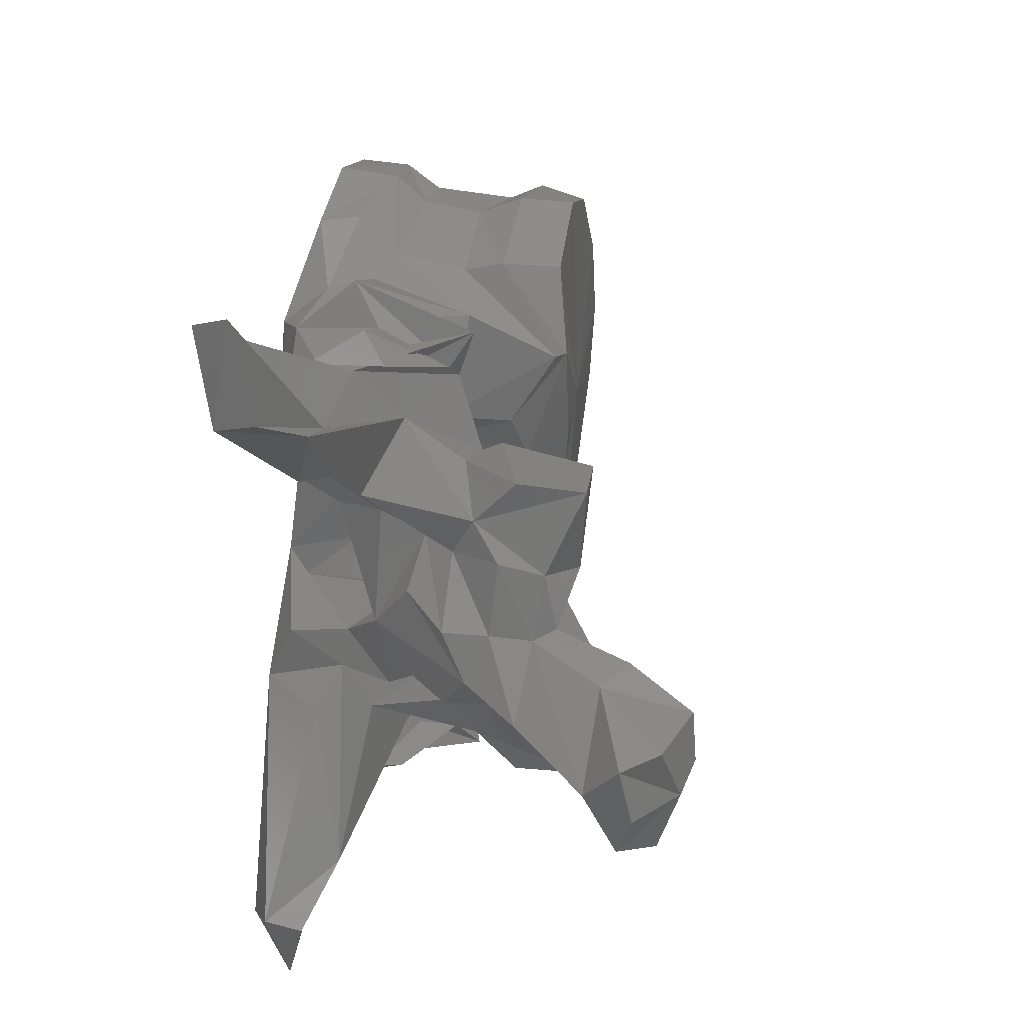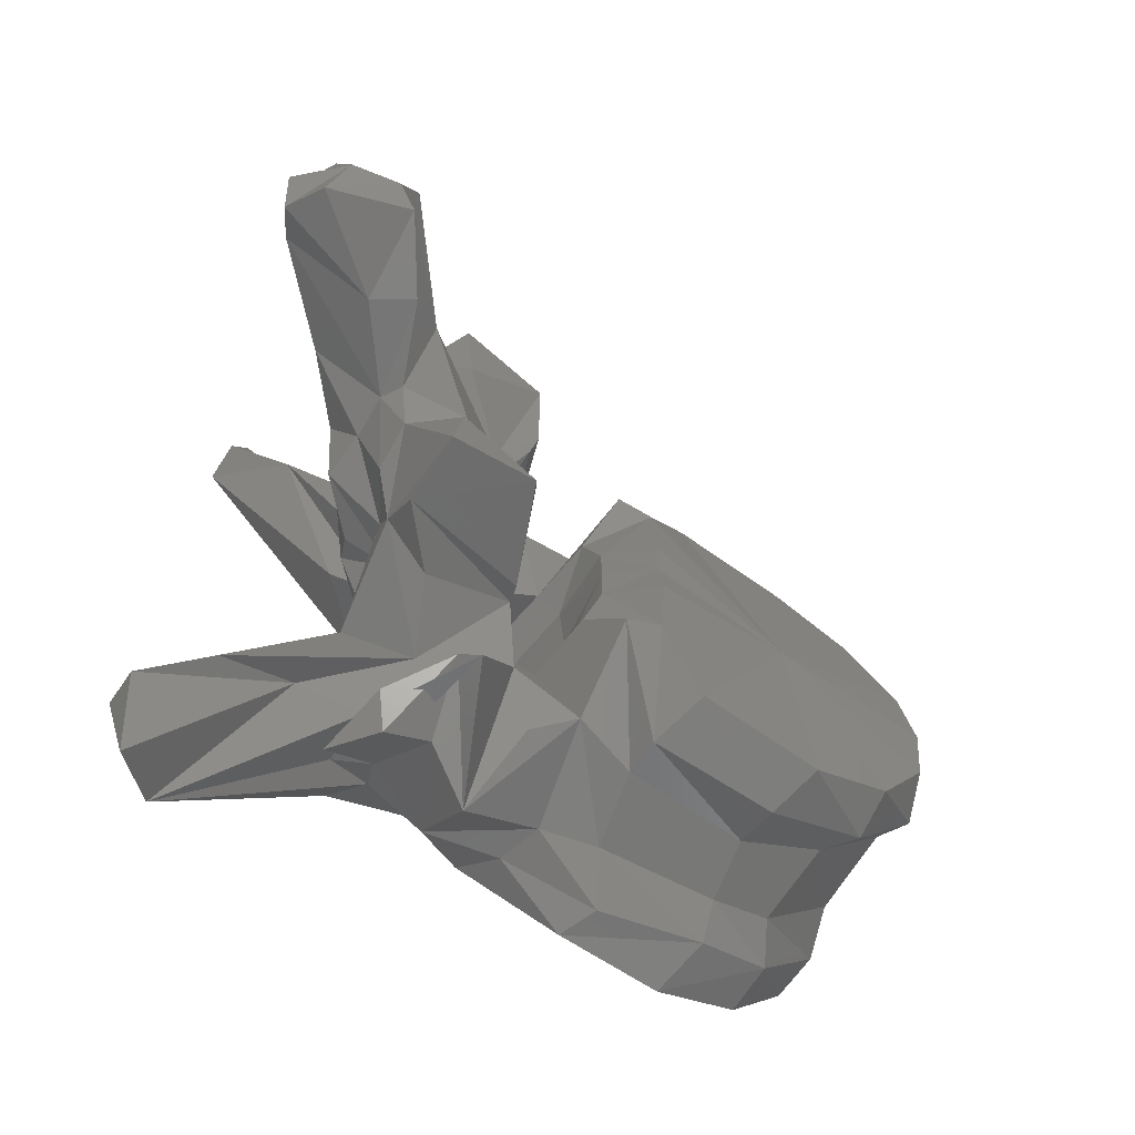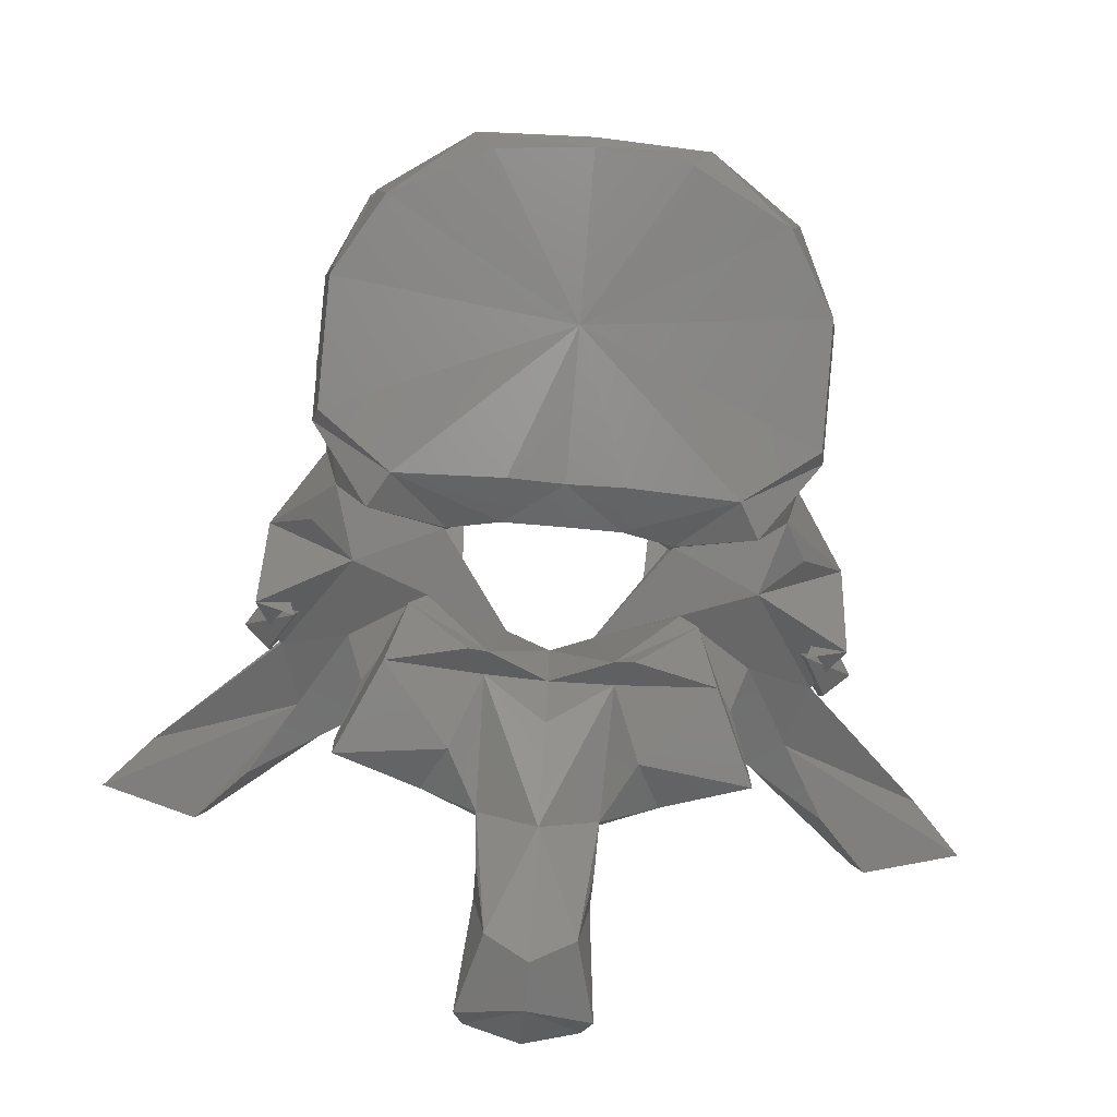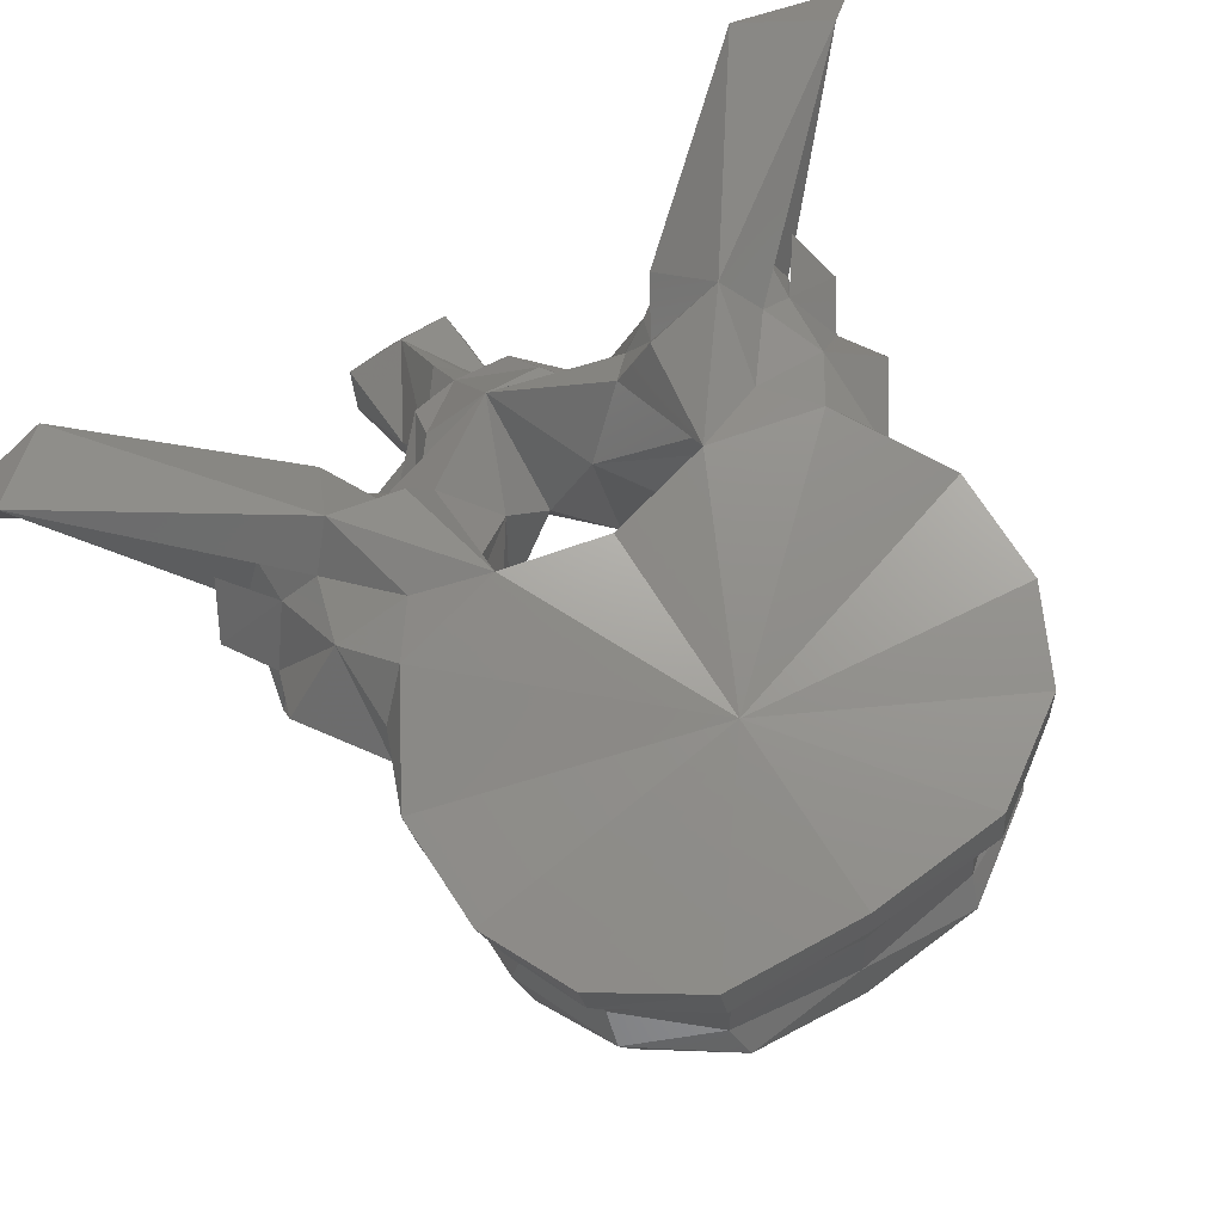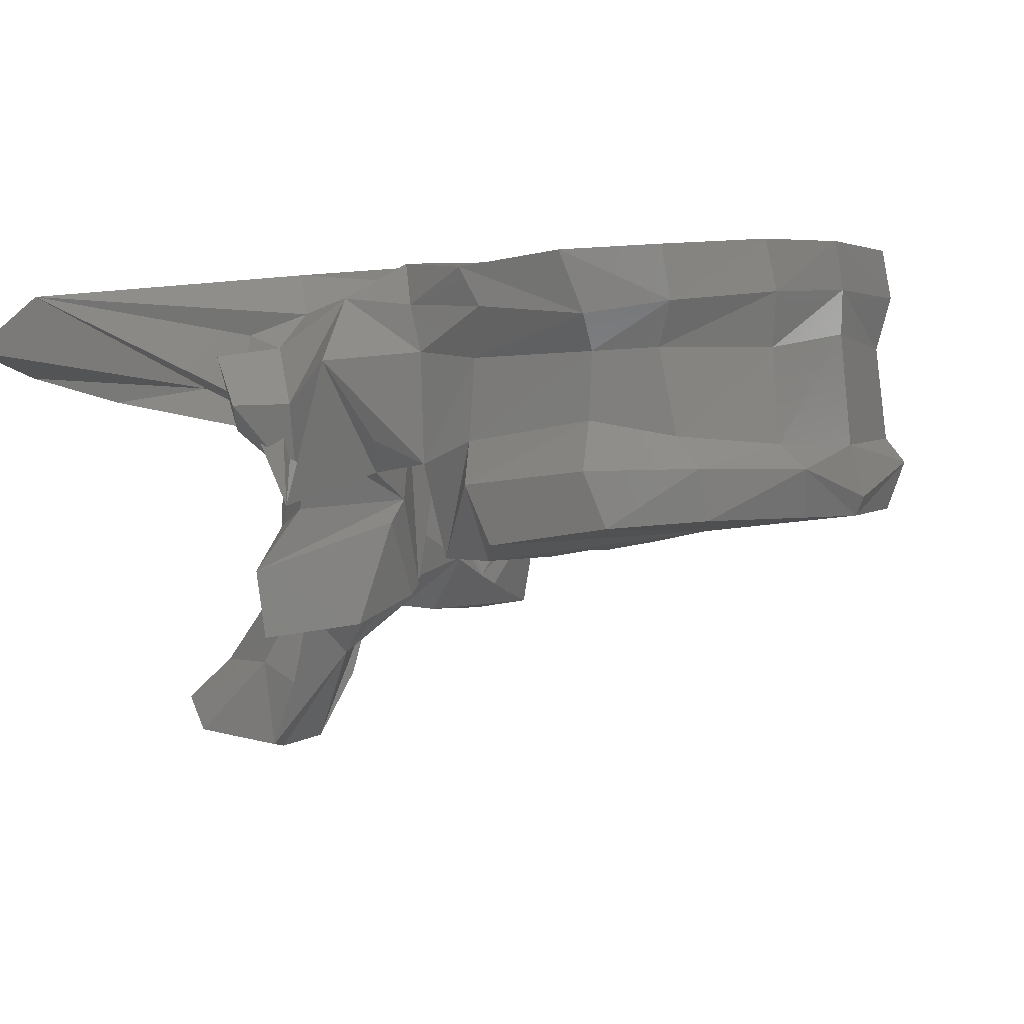
<metadata>
{"format":"stl","ext":"stl","renderer":"f3d","projection":"perspective","resolution":1024,"background":"white","views":[{"elev":40.6,"azim":-74.0,"up":"+Z"},{"elev":-71.5,"azim":-25.9,"up":"+Z"},{"elev":-76.2,"azim":85.0,"up":"+Y"},{"elev":74.6,"azim":57.7,"up":"+Y"},{"elev":3.2,"azim":32.6,"up":"+Y"}]}
</metadata>
<code>
# stl→obj: 212 verts, 424 faces
v -0.03486 0.2599 2.4e-05
v -0.03564 0.2601 0.007987
v -0.04887 0.2581 3e-06
v -0.03479 0.264 0.009581
v -0.03419 0.2614 2.6e-05
v -0.03564 0.2601 -0.007987
v -0.03479 0.264 -0.009581
v -0.03993 0.2601 0.01627
v -0.04674 0.2594 0.0203
v -0.0613 0.2558 0.004802
v -0.06146 0.256 3e-06
v -0.0617 0.2559 0.01414
v -0.05744 0.2578 0.02041
v -0.03993 0.2601 -0.01627
v -0.04674 0.2594 -0.0203
v -0.0613 0.2558 -0.004802
v -0.0617 0.2559 -0.01414
v -0.05744 0.2578 -0.02041
v -0.03542 0.2657 2.6e-05
v -0.03682 0.266 0.01026
v -0.04019 0.2642 0.01729
v -0.03682 0.266 -0.01026
v -0.04019 0.2642 -0.01729
v -0.04843 0.2639 0.021
v -0.0656 0.2585 0.004942
v -0.06555 0.2584 3e-06
v -0.0656 0.2585 -0.004942
v -0.05937 0.2626 0.02115
v -0.06476 0.2562 0.01588
v -0.06674 0.2597 0.009393
v -0.04843 0.2639 -0.021
v -0.06476 0.2562 -0.01588
v -0.05937 0.2626 -0.02115
v -0.06674 0.2597 -0.009393
v -0.03632 0.2747 2.9e-05
v -0.03763 0.2736 0.0099
v -0.04243 0.2666 0.01686
v -0.03763 0.2736 -0.009899
v -0.04243 0.2666 -0.01686
v -0.04903 0.2678 0.0191
v -0.06623 0.2652 0.006337
v -0.06573 0.2653 5e-06
v -0.06623 0.2652 -0.006337
v -0.0597 0.2661 0.02001
v -0.06488 0.2641 0.01893
v -0.06819 0.2656 0.009692
v -0.04903 0.2678 -0.0191
v -0.06488 0.2641 -0.01893
v -0.0597 0.2661 -0.02001
v -0.06819 0.2656 -0.009692
v -0.03621 0.2784 3e-05
v -0.0368 0.2779 0.01095
v -0.04367 0.2736 0.0175
v -0.0368 0.2779 -0.01095
v -0.04367 0.2736 -0.0175
v -0.0487 0.2733 0.01919
v -0.06857 0.2744 0.006548
v -0.07064 0.2746 0.01013
v -0.06784 0.2746 7e-06
v -0.06857 0.2744 -0.006548
v -0.07064 0.2746 -0.01013
v -0.05908 0.2728 0.02016
v -0.06405 0.2733 0.02055
v -0.07106 0.2632 0.01705
v -0.06847 0.266 0.0209
v -0.07069 0.2726 0.02499
v -0.07692 0.2665 0.00372
v -0.0487 0.2733 -0.01919
v -0.06405 0.2733 -0.02055
v -0.05908 0.2728 -0.02016
v -0.06847 0.266 -0.0209
v -0.07106 0.2632 -0.01705
v -0.07069 0.2726 -0.02499
v -0.07692 0.2665 -0.00372
v -0.03685 0.2824 3.1e-05
v -0.03767 0.2821 0.01115
v -0.04208 0.2772 0.01853
v -0.03767 0.2821 -0.01115
v -0.04208 0.2772 -0.01853
v -0.0483 0.2762 0.02122
v -0.06989 0.2809 0.008348
v -0.07048 0.2793 0.01088
v -0.0681 0.2802 9e-06
v -0.06989 0.2809 -0.008348
v -0.07048 0.2793 -0.01088
v -0.05728 0.2768 0.02224
v -0.06554 0.2771 0.01986
v -0.07211 0.2777 0.01991
v -0.08058 0.2695 0.02307
v -0.07827 0.2659 0.01715
v -0.07467 0.2607 0.02468
v -0.07279 0.2606 0.01051
v -0.07504 0.269 0.02374
v -0.07598 0.2625 0.02158
v -0.07693 0.2615 4e-06
v -0.07503 0.2528 0.005103
v -0.08577 0.2667 5e-06
v -0.07986 0.2716 0.0077
v -0.0483 0.2762 -0.02122
v -0.06554 0.2771 -0.01986
v -0.05728 0.2768 -0.02224
v -0.07211 0.2777 -0.01991
v -0.07827 0.2659 -0.01715
v -0.08058 0.2695 -0.02307
v -0.07467 0.2607 -0.02468
v -0.07279 0.2606 -0.01051
v -0.07598 0.2625 -0.02158
v -0.07504 0.269 -0.02374
v -0.07503 0.2528 -0.005103
v -0.07986 0.2716 -0.0077
v -0.05247 0.2813 9e-06
v -0.04278 0.2815 0.01878
v -0.04992 0.2811 0.02224
v -0.04278 0.2815 -0.01878
v -0.04992 0.2811 -0.02224
v -0.05908 0.28 0.02238
v -0.07973 0.28 0.01596
v -0.07201 0.2794 0.01407
v -0.07918 0.2776 0.01004
v -0.0679 0.2806 0.01708
v -0.07201 0.2794 -0.01407
v -0.07973 0.28 -0.01596
v -0.07918 0.2776 -0.01004
v -0.0679 0.2806 -0.01708
v -0.07799 0.2737 0.02119
v -0.07736 0.2765 0.01835
v -0.09288 0.2778 0.0347
v -0.08608 0.2702 0.02104
v -0.08113 0.2747 0.02123
v -0.08461 0.2579 0.01261
v -0.08035 0.2598 0.01544
v -0.09241 0.269 0.02527
v -0.08404 0.2681 0.01265
v -0.07309 0.2587 0.01197
v -0.08399 0.2543 0.01701
v -0.07898 0.2689 0.02625
v -0.08036 0.2667 0.02394
v -0.08221 0.2729 0.02428
v -0.07832 0.2571 3e-06
v -0.07463 0.252 0.006687
v -0.09115 0.2569 4e-06
v -0.08645 0.2634 0.004946
v -0.0824 0.2629 0.008282
v -0.08286 0.2667 0.01038
v -0.08645 0.2634 -0.004946
v -0.0824 0.2629 -0.008282
v -0.08286 0.2667 -0.01038
v -0.08102 0.272 0.01132
v -0.05908 0.28 -0.02238
v -0.07799 0.2737 -0.02119
v -0.07736 0.2765 -0.01835
v -0.08035 0.2598 -0.01544
v -0.08461 0.2579 -0.01261
v -0.08608 0.2702 -0.02104
v -0.09241 0.269 -0.02527
v -0.08404 0.2681 -0.01265
v -0.09288 0.2778 -0.0347
v -0.08113 0.2747 -0.02123
v -0.07309 0.2587 -0.01197
v -0.08399 0.2543 -0.01701
v -0.08036 0.2667 -0.02394
v -0.07898 0.2689 -0.02625
v -0.08221 0.2729 -0.02428
v -0.07463 0.252 -0.006687
v -0.08102 0.272 -0.01132
v -0.09818 0.2744 0.02909
v -0.0852 0.2732 0.01389
v -0.09818 0.2744 -0.02909
v -0.0852 0.2732 -0.01389
v -0.09617 0.2733 0.03845
v -0.09772 0.2711 0.02988
v -0.08673 0.2552 0.01024
v -0.08642 0.2511 0.009688
v -0.08319 0.2485 0.01676
v -0.08469 0.2598 0.00883
v -0.07556 0.2498 0.01329
v -0.07741 0.2545 0.005318
v -0.08038 0.2522 1e-06
v -0.07741 0.2545 -0.005318
v -0.08985 0.2592 0.004177
v -0.09494 0.2514 -1.6e-05
v -0.08904 0.2553 0.004063
v -0.08985 0.2592 -0.004177
v -0.08904 0.2553 -0.004063
v -0.08469 0.2598 -0.00883
v -0.08642 0.2511 -0.009688
v -0.08673 0.2552 -0.01024
v -0.08319 0.2485 -0.01676
v -0.09617 0.2733 -0.03845
v -0.09772 0.2711 -0.02988
v -0.07556 0.2498 -0.01329
v -0.08875 0.2515 0.004239
v -0.08754 0.2497 0.00497
v -0.08224 0.2491 0.007621
v -0.08685 0.2454 -0
v -0.08224 0.2491 -0.007621
v -0.08754 0.2497 -0.00497
v -0.1009 0.2439 -2e-05
v -0.08875 0.2515 -0.004239
v -0.09296 0.2446 0.004612
v -0.08947 0.2429 0.004629
v -0.09263 0.2367 0.003595
v -0.09438 0.236 -3e-06
v -0.09263 0.2367 -0.003595
v -0.08947 0.2429 -0.004629
v -0.1019 0.2407 0.004663
v -0.1026 0.2394 -2.2e-05
v -0.09296 0.2446 -0.004612
v -0.1019 0.2407 -0.004663
v -0.09972 0.2378 0.00543
v -0.09851 0.2363 -2.1e-05
v -0.09972 0.2378 -0.00543
f 1 2 3
f 4 2 1
f 4 1 5
f 3 6 1
f 1 6 7
f 5 1 7
f 2 8 3
f 8 2 4
f 8 9 3
f 10 11 3
f 3 12 10
f 13 12 3
f 3 9 13
f 3 14 6
f 3 15 14
f 3 11 16
f 16 17 3
f 3 17 18
f 18 15 3
f 19 20 4
f 19 4 5
f 21 4 20
f 8 4 21
f 5 7 19
f 7 6 14
f 7 22 19
f 22 7 23
f 23 7 14
f 9 8 21
f 9 21 24
f 13 9 24
f 11 10 25
f 12 25 10
f 11 25 26
f 27 16 11
f 26 27 11
f 28 29 12
f 28 12 13
f 12 29 30
f 12 30 25
f 13 24 28
f 23 14 15
f 31 23 15
f 31 15 18
f 16 27 17
f 17 32 33
f 18 17 33
f 34 32 17
f 27 34 17
f 33 31 18
f 35 20 19
f 19 22 35
f 35 36 20
f 37 20 36
f 21 20 37
f 24 21 37
f 22 38 35
f 38 22 39
f 39 22 23
f 39 23 31
f 24 37 40
f 28 24 40
f 41 26 25
f 41 25 30
f 26 41 42
f 42 43 26
f 27 26 43
f 34 27 43
f 28 40 44
f 44 29 28
f 44 45 29
f 30 29 46
f 29 45 46
f 41 30 46
f 47 39 31
f 47 31 33
f 32 48 49
f 33 32 49
f 50 32 34
f 50 48 32
f 49 47 33
f 50 34 43
f 51 36 35
f 35 38 51
f 51 52 36
f 53 36 52
f 37 36 53
f 40 37 53
f 38 54 51
f 54 38 55
f 55 38 39
f 55 39 47
f 40 53 56
f 44 40 56
f 42 41 57
f 41 58 57
f 41 46 58
f 42 57 59
f 60 43 42
f 59 60 42
f 60 61 43
f 61 50 43
f 44 56 62
f 62 45 44
f 62 63 45
f 64 45 65
f 66 65 45
f 66 45 63
f 45 64 46
f 58 46 67
f 67 46 64
f 68 55 47
f 68 47 49
f 48 69 70
f 49 48 70
f 71 48 72
f 48 71 73
f 69 48 73
f 50 72 48
f 70 68 49
f 74 50 61
f 72 50 74
f 75 52 51
f 51 54 75
f 75 76 52
f 77 52 76
f 53 52 77
f 56 53 77
f 54 78 75
f 78 54 79
f 79 54 55
f 79 55 68
f 56 77 80
f 62 56 80
f 59 57 81
f 57 58 82
f 57 82 81
f 67 82 58
f 59 81 83
f 84 60 59
f 83 84 59
f 85 61 60
f 84 85 60
f 61 85 74
f 62 80 86
f 86 63 62
f 86 87 63
f 88 66 63
f 88 63 87
f 89 90 64
f 89 64 91
f 64 65 66
f 64 66 91
f 64 90 92
f 64 92 67
f 66 93 94
f 66 94 91
f 88 93 66
f 95 67 96
f 67 95 97
f 67 97 98
f 92 96 67
f 67 98 82
f 99 79 68
f 99 68 70
f 69 100 101
f 70 69 101
f 69 73 102
f 100 69 102
f 101 99 70
f 73 71 72
f 72 103 104
f 105 72 104
f 105 73 72
f 106 103 72
f 74 106 72
f 107 108 73
f 105 107 73
f 73 108 102
f 109 74 95
f 97 95 74
f 110 97 74
f 74 109 106
f 85 110 74
f 76 75 111
f 111 75 78
f 77 76 112
f 112 76 111
f 113 80 77
f 113 77 112
f 114 78 79
f 111 78 114
f 79 99 115
f 114 79 115
f 116 86 80
f 116 80 113
f 117 118 81
f 81 119 117
f 81 98 119
f 98 81 82
f 83 81 111
f 81 120 111
f 118 120 81
f 111 84 83
f 84 121 122
f 122 123 84
f 123 110 84
f 85 84 110
f 111 124 84
f 84 124 121
f 116 87 86
f 120 88 87
f 116 120 87
f 120 118 88
f 88 125 93
f 125 88 126
f 126 88 118
f 127 128 89
f 128 90 89
f 89 91 125
f 129 89 125
f 127 89 129
f 130 131 90
f 128 132 90
f 90 131 92
f 90 133 130
f 90 132 133
f 91 94 125
f 96 92 134
f 135 134 92
f 135 92 131
f 125 136 93
f 136 94 93
f 136 137 94
f 137 138 94
f 94 138 125
f 95 96 139
f 139 109 95
f 139 96 140
f 96 134 140
f 141 142 97
f 97 142 143
f 97 143 144
f 144 98 97
f 97 145 141
f 146 145 97
f 147 146 97
f 97 110 147
f 144 148 98
f 98 148 119
f 99 101 149
f 115 99 149
f 101 100 149
f 100 102 124
f 100 124 149
f 102 121 124
f 108 150 102
f 151 102 150
f 121 102 151
f 103 152 153
f 104 103 154
f 103 155 154
f 106 152 103
f 153 156 103
f 156 155 103
f 104 154 157
f 150 105 104
f 150 104 158
f 158 104 157
f 150 107 105
f 159 106 109
f 106 159 160
f 152 106 160
f 107 161 162
f 108 107 162
f 107 163 161
f 150 163 107
f 108 162 150
f 164 109 139
f 164 159 109
f 110 165 147
f 123 165 110
f 113 112 111
f 116 113 111
f 120 116 111
f 111 114 115
f 111 115 149
f 111 149 124
f 118 117 126
f 127 126 117
f 166 127 117
f 166 117 167
f 117 148 167
f 148 117 119
f 151 122 121
f 122 151 157
f 122 157 168
f 169 122 168
f 169 165 122
f 123 122 165
f 125 138 136
f 125 126 129
f 127 129 126
f 127 170 128
f 170 127 166
f 128 170 171
f 132 128 171
f 135 131 130
f 130 172 173
f 130 173 174
f 130 174 135
f 172 130 175
f 133 175 130
f 132 171 166
f 132 166 167
f 148 133 132
f 148 132 167
f 144 133 148
f 175 133 143
f 143 133 144
f 135 176 134
f 134 176 140
f 135 174 176
f 136 138 137
f 139 140 177
f 139 177 178
f 179 164 139
f 178 179 139
f 140 176 177
f 180 142 141
f 141 181 182
f 141 182 180
f 141 145 183
f 184 181 141
f 183 184 141
f 180 143 142
f 180 175 143
f 145 146 183
f 146 185 183
f 146 156 185
f 147 156 146
f 165 156 147
f 162 163 150
f 158 151 150
f 151 158 157
f 153 152 160
f 186 187 153
f 188 186 153
f 160 188 153
f 185 153 187
f 153 185 156
f 154 189 157
f 190 189 154
f 190 154 155
f 168 190 155
f 169 168 155
f 155 156 165
f 169 155 165
f 168 157 189
f 159 191 160
f 164 191 159
f 191 188 160
f 161 163 162
f 179 191 164
f 170 166 171
f 190 168 189
f 182 172 175
f 192 173 172
f 192 172 182
f 193 194 173
f 193 173 192
f 194 174 173
f 194 176 174
f 182 175 180
f 177 176 194
f 177 194 193
f 177 193 195
f 178 177 195
f 195 179 178
f 196 191 179
f 197 196 179
f 195 197 179
f 181 198 192
f 181 192 182
f 199 198 181
f 184 199 181
f 183 185 184
f 185 187 184
f 184 187 199
f 187 186 199
f 186 196 197
f 199 186 197
f 186 188 196
f 188 191 196
f 198 200 192
f 201 193 192
f 201 192 200
f 202 195 193
f 202 193 201
f 195 202 203
f 203 204 195
f 197 195 204
f 199 197 205
f 205 197 204
f 198 206 200
f 207 206 198
f 208 209 198
f 199 208 198
f 198 209 207
f 208 199 205
f 202 201 200
f 202 200 210
f 206 210 200
f 203 202 210
f 203 210 211
f 212 204 203
f 211 212 203
f 208 205 204
f 212 208 204
f 211 210 206
f 211 206 207
f 207 209 211
f 208 212 209
f 209 212 211

</code>
